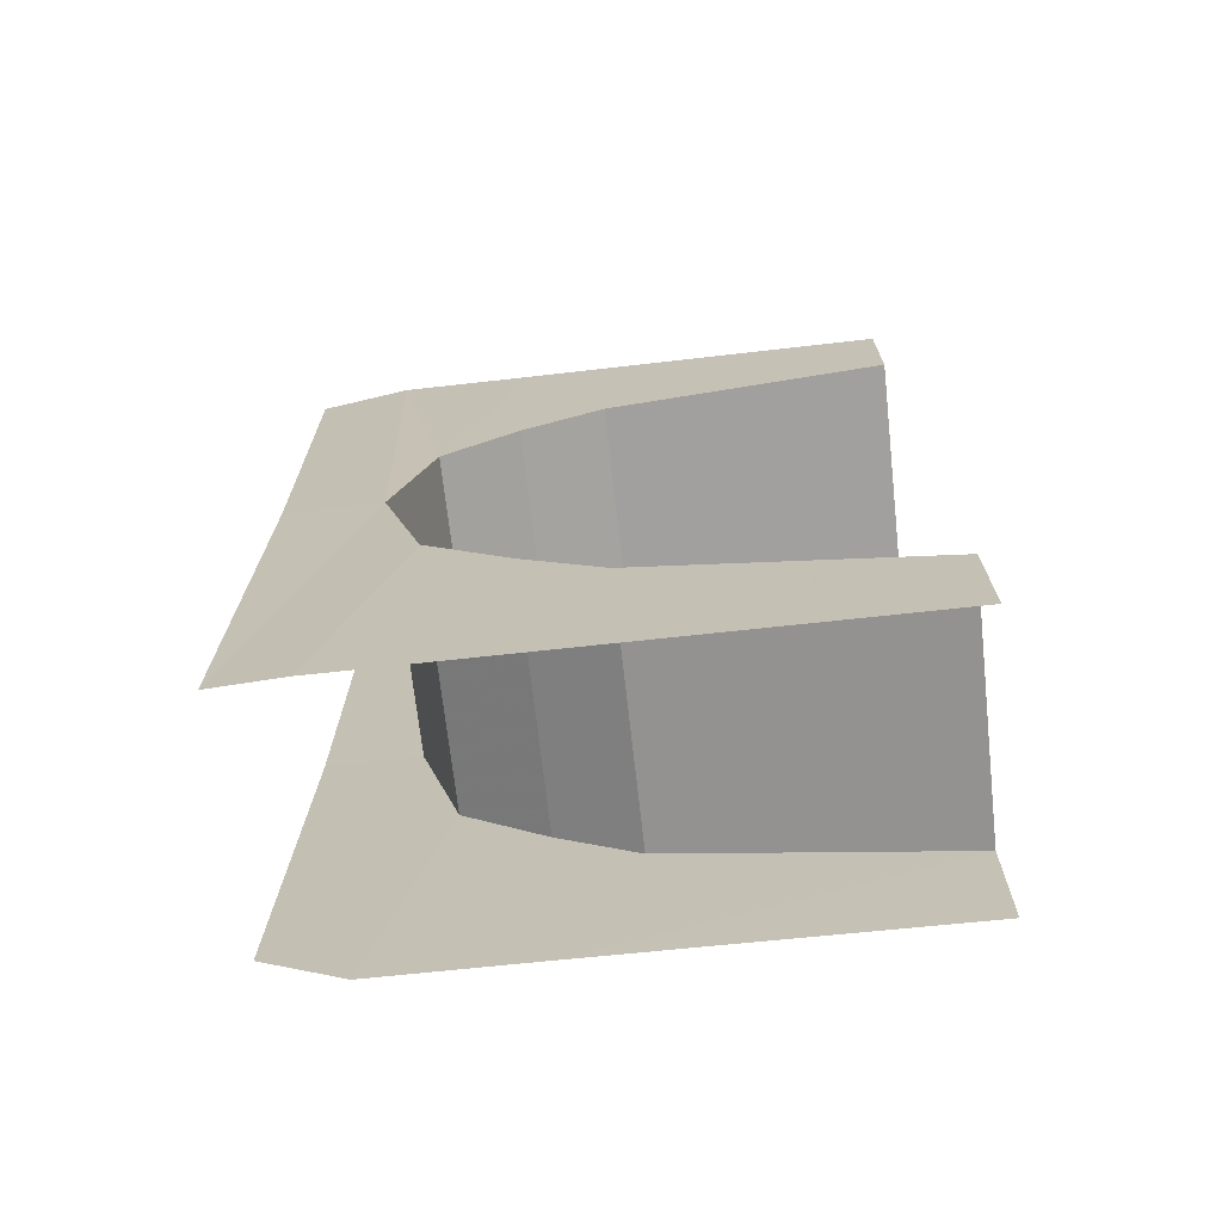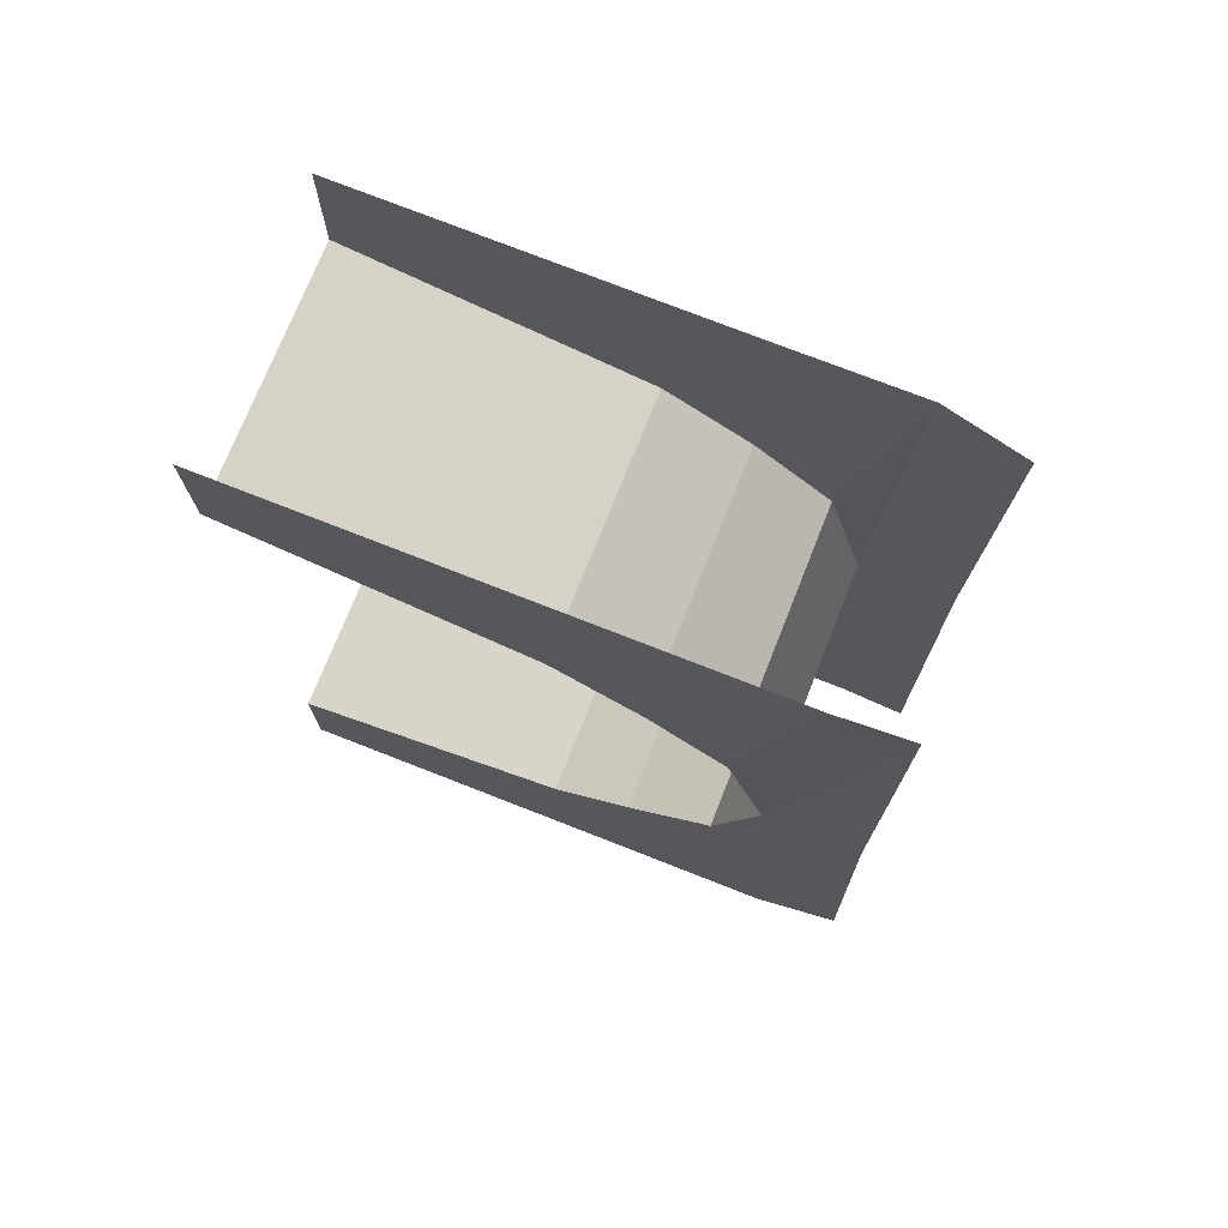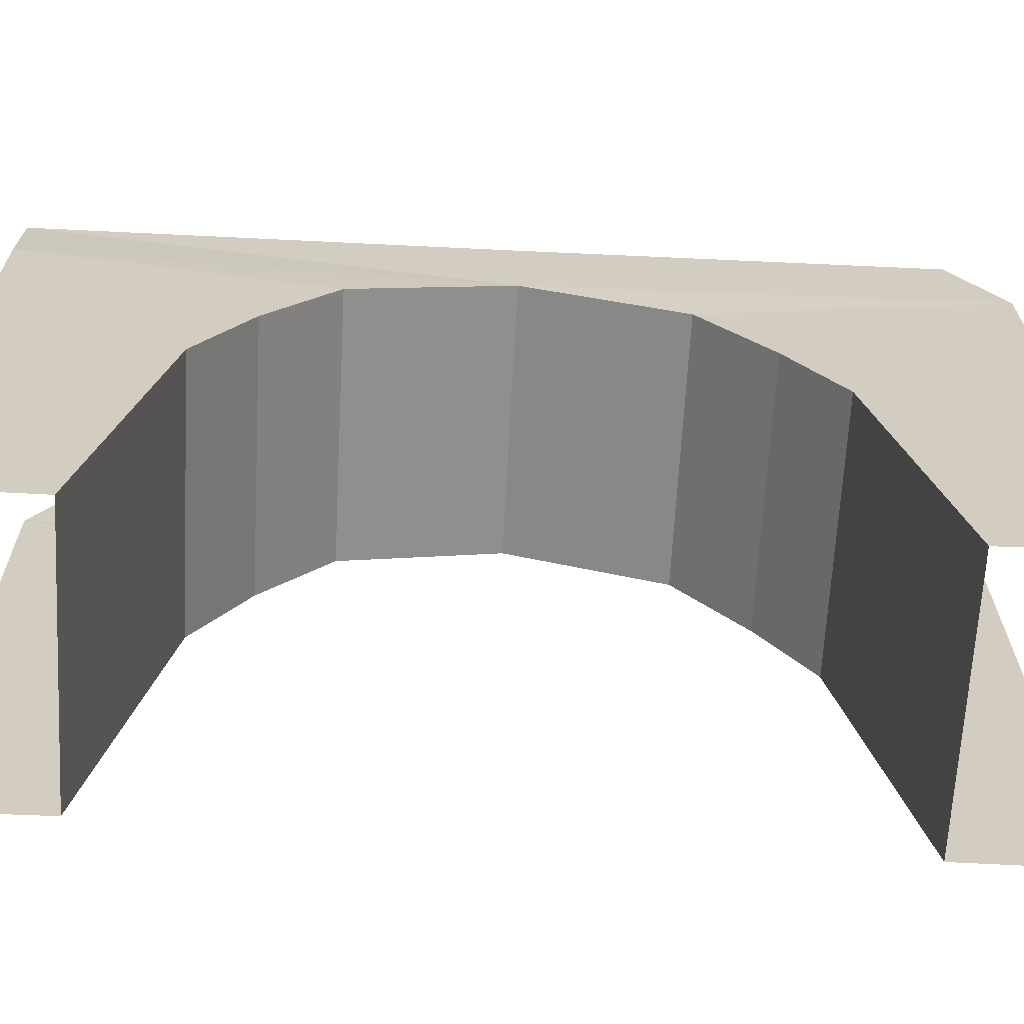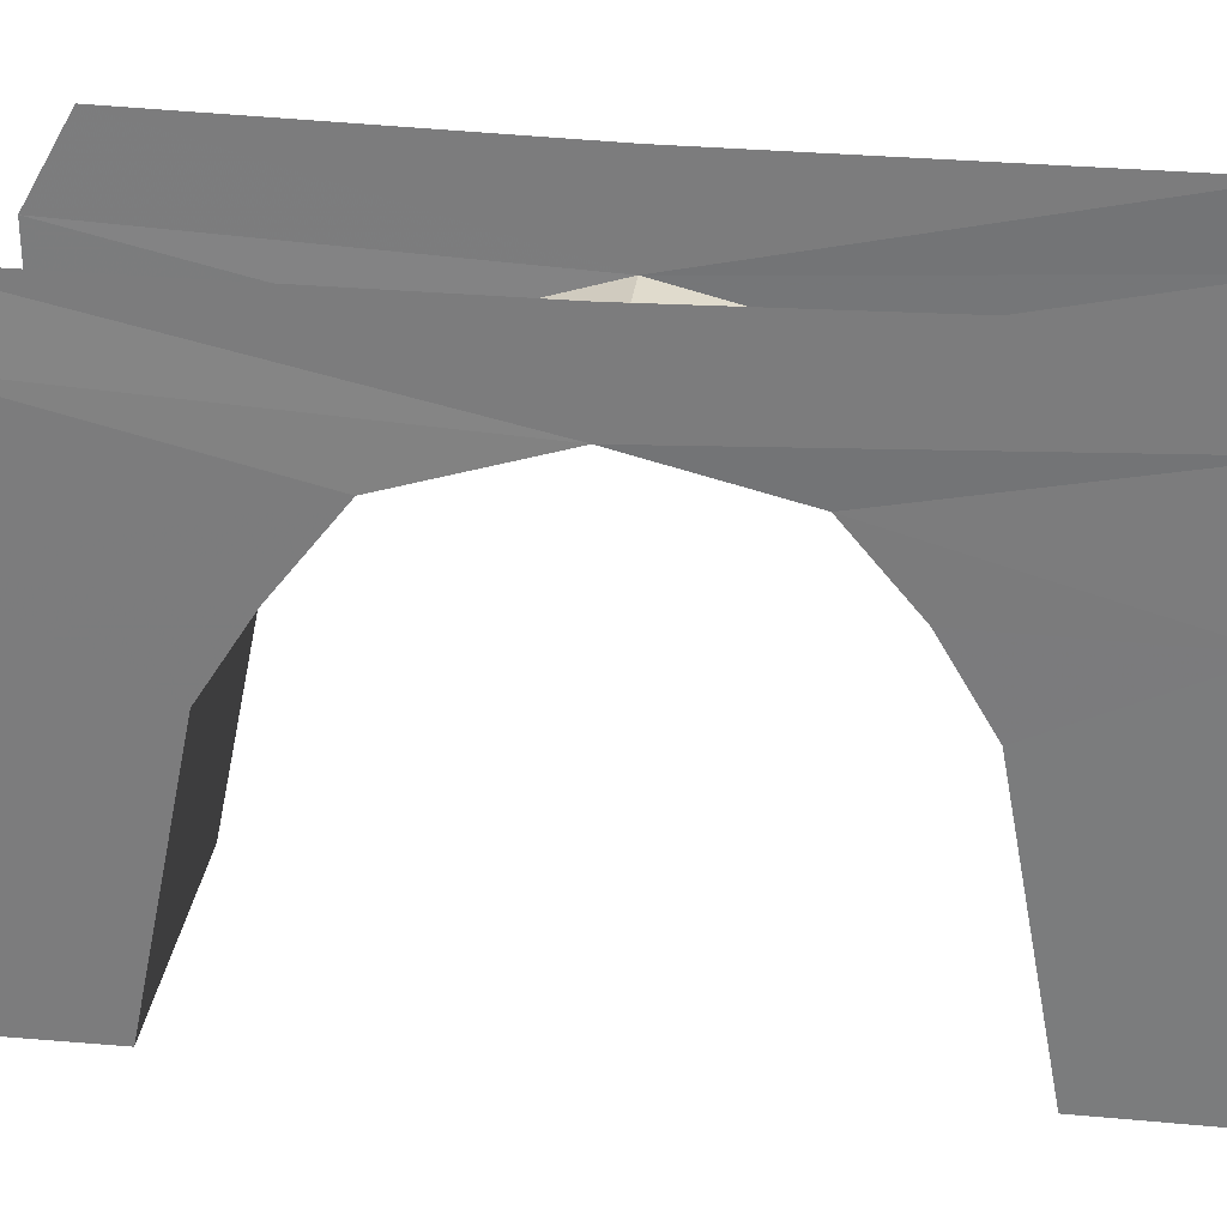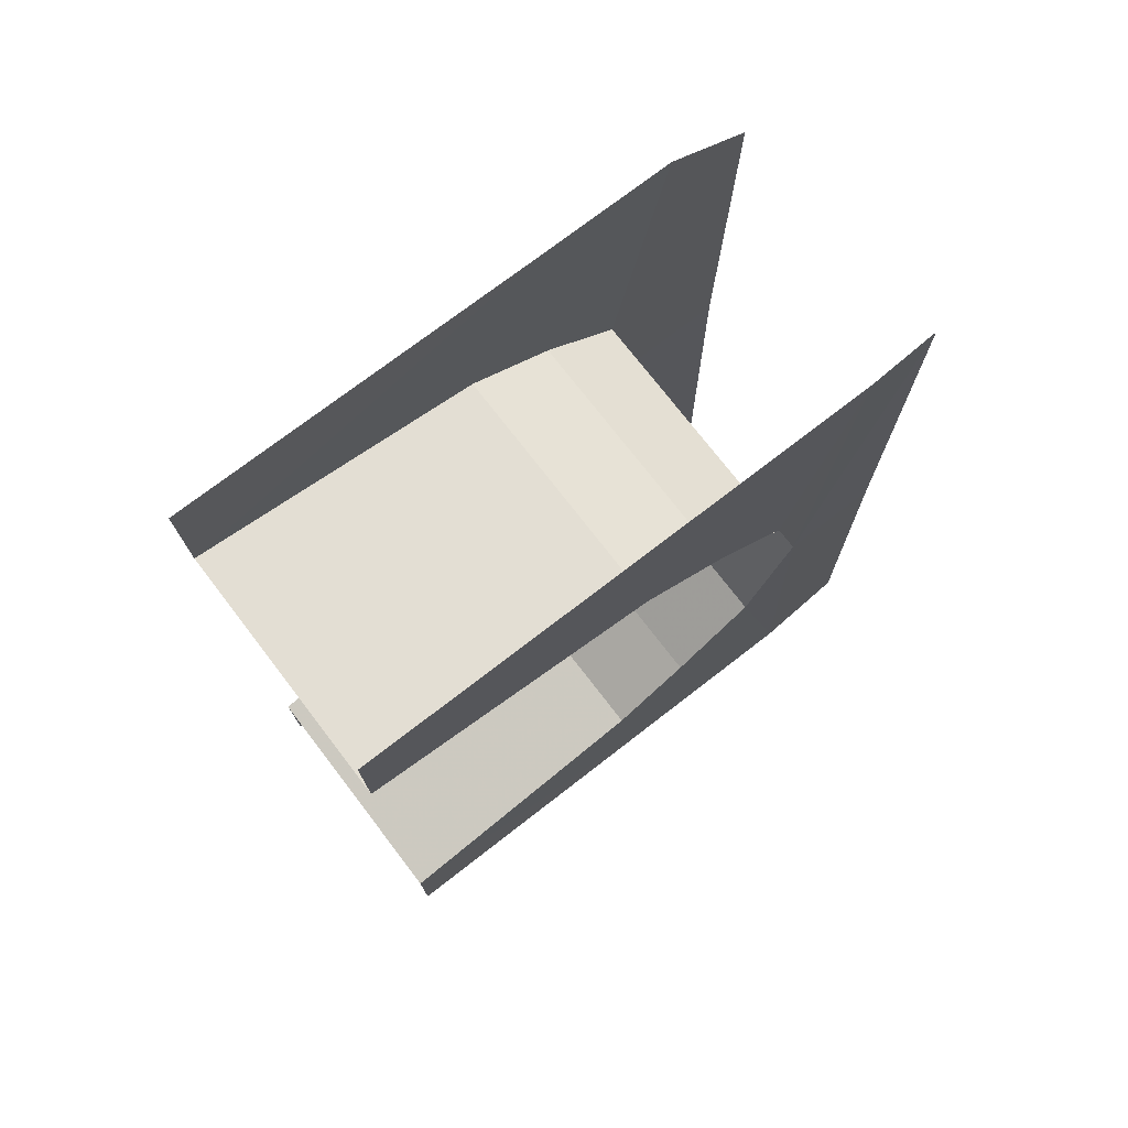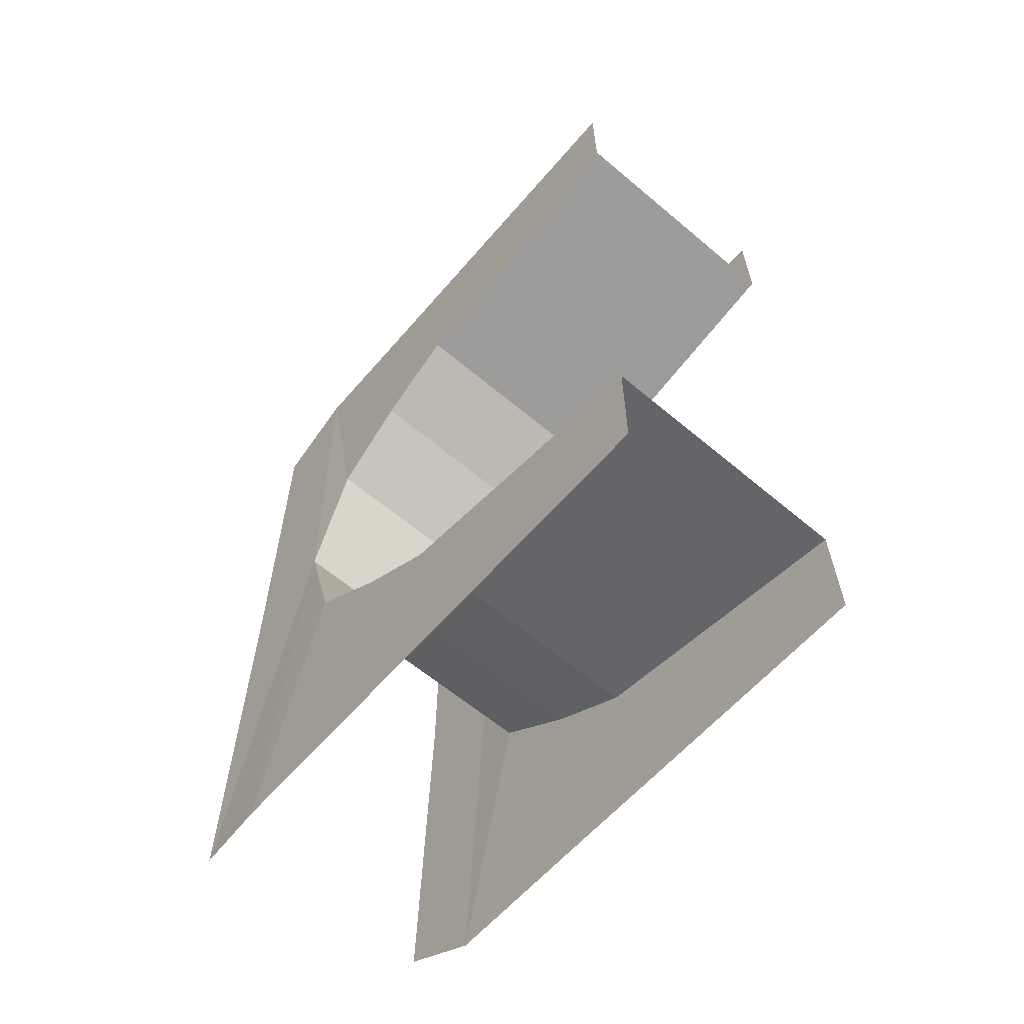
<metadata>
{"format":"obj","ext":"obj","renderer":"f3d","projection":"perspective","resolution":1024,"background":"white","views":[{"elev":-70.4,"azim":96.4,"up":"+Y"},{"elev":74.0,"azim":-68.4,"up":"+Y"},{"elev":-66.0,"azim":-93.1,"up":"+Z"},{"elev":30.2,"azim":96.8,"up":"+Z"},{"elev":74.5,"azim":-127.6,"up":"+Y"},{"elev":-61.6,"azim":139.4,"up":"+Y"}]}
</metadata>
<code>
g juqing_fuben_252_zhandoupingtai_g
v -203.8 -237 736.5
v -206.6 -703 587.7
v -206.4 -700.6 846.1
v -207.9 5.334 808.2
v -204 -344.5 598.4
v -204.2 -427.8 467.5
v -206.8 -622.2 982.4
v -207.9 6.363 964.2
v -203.8 -237 736.5
v -207.9 5.334 808.2
v 207.9 5.335 808.2
v 211.9 -237 736.5
v 211.5 -427.8 467.5
v -204.2 -427.8 467.5
v -204 -344.5 598.4
v 211.7 -344.5 598.4
v 207.9 5.335 808.2
v 207.9 6.365 964.2
v 205.9 -706.5 968.9
v 211.5 -708.3 854.1
v 211.9 -237 736.5
v 211.7 -710.4 621.2
v 211.5 -427.8 467.5
v 211.7 -344.5 598.4
v 203.8 246.8 744.4
v 206.6 710 611.8
v 206.4 711.8 836.8
v 204 352.7 618.4
v 204.2 434.2 479.8
v 206.8 635.1 974.1
v 203.8 246.8 744.4
v 207.9 5.335 808.2
v -207.9 5.334 808.2
v -211.9 246.8 744.4
v -211.5 434.2 479.8
v 204.2 434.2 479.8
v 204 352.7 618.4
v -211.7 352.7 618.4
v -205.9 719.3 959.5
v -211.5 719.5 844.6
v -211.9 246.8 744.4
v -211.7 718.6 611.7
v -211.5 434.2 479.8
v -211.7 352.7 618.4
v -204.4 -525.9 2.709
v -206.8 -713.3 2.926
v 211.3 -525.9 2.709
v -204.4 -525.9 2.709
v 211.3 -525.9 2.709
v 211.3 -714.9 2.928
v 204.4 525.9 1.494
v 206.8 713.4 1.277
v -211.3 525.9 1.494
v 204.4 525.9 1.494
v -211.3 525.9 1.494
v -211.3 714.9 1.275
f 1 2 3
f 3 4 1
f 5 6 2
f 7 8 4
f 4 3 7
f 9 10 11
f 11 12 9
f 13 14 15
f 15 16 13
f 17 18 19
f 19 20 17
f 21 17 20
f 20 22 21
f 23 24 22
f 25 26 27
f 27 17 25
f 28 29 26
f 30 18 17
f 17 27 30
f 31 32 33
f 33 34 31
f 35 36 37
f 37 38 35
f 4 8 39
f 39 40 4
f 41 4 40
f 40 42 41
f 43 44 42
f 2 6 45
f 45 46 2
f 2 1 5
f 16 15 9
f 9 12 16
f 14 13 47
f 47 48 14
f 24 21 22
f 49 23 22
f 22 50 49
f 26 29 51
f 51 52 26
f 26 25 28
f 38 37 31
f 31 34 38
f 36 35 53
f 53 54 36
f 44 41 42
f 55 43 42
f 42 56 55

</code>
